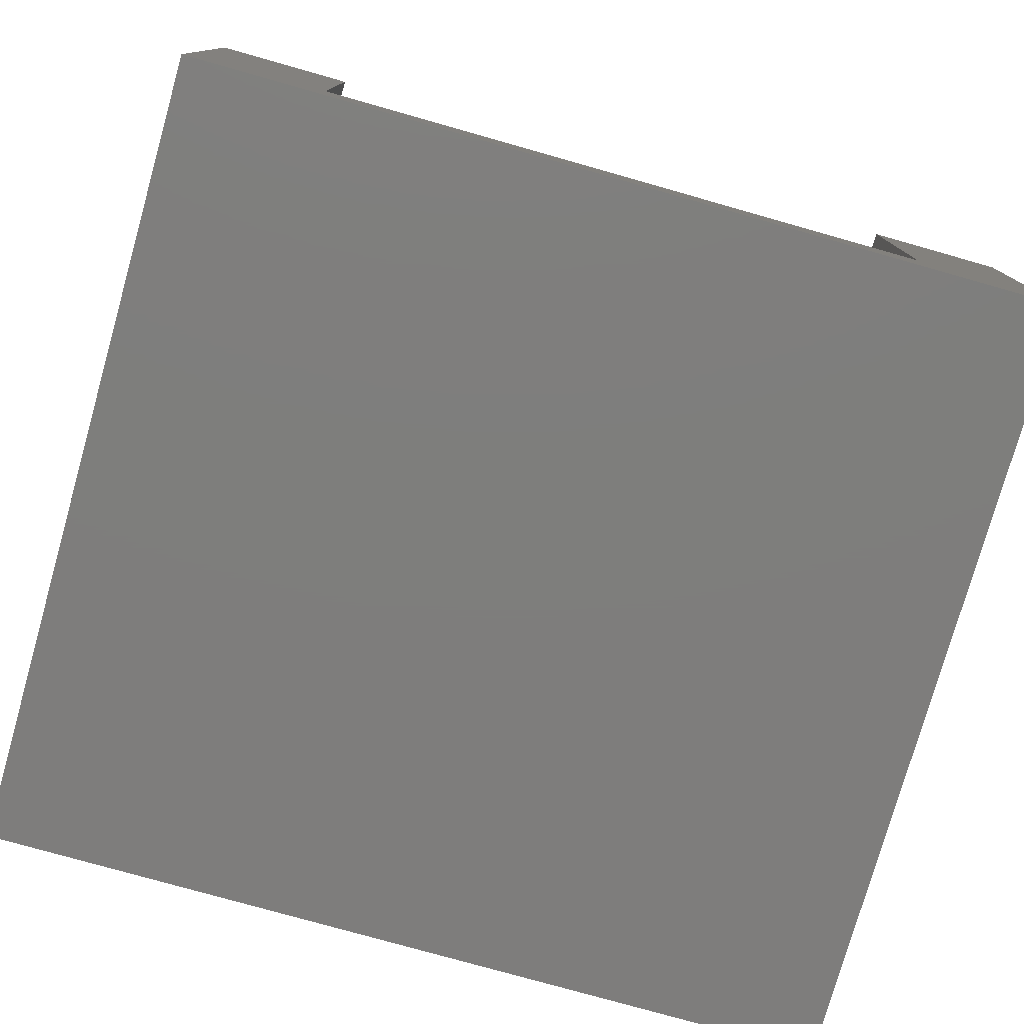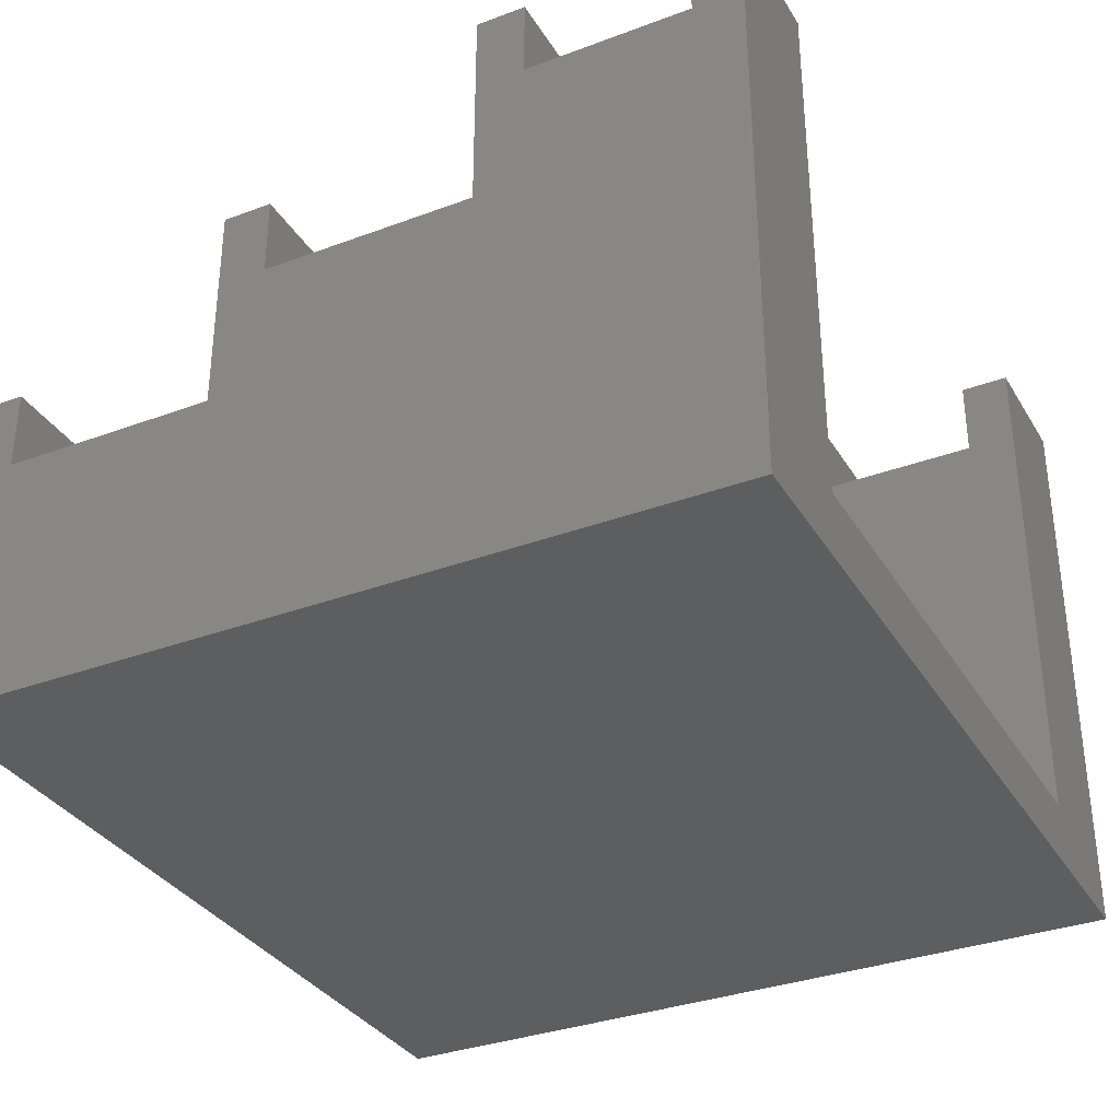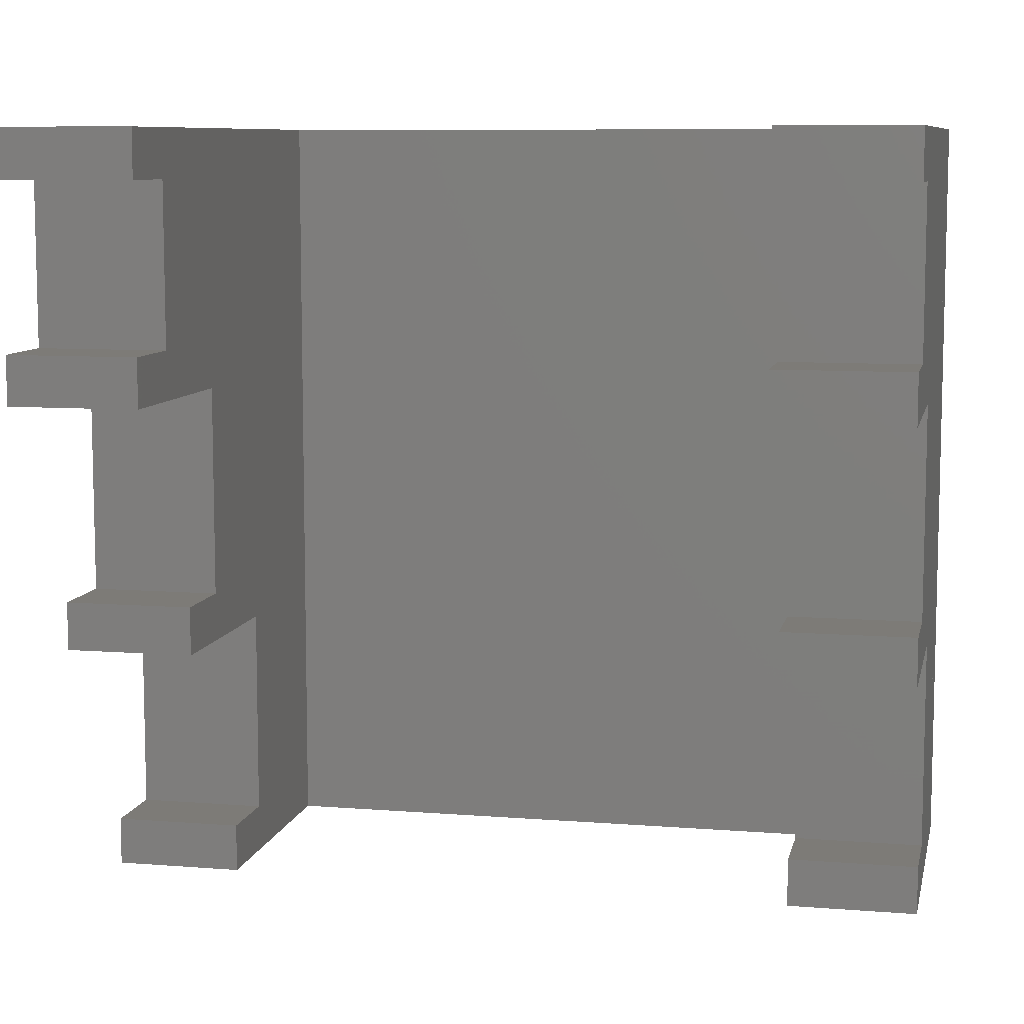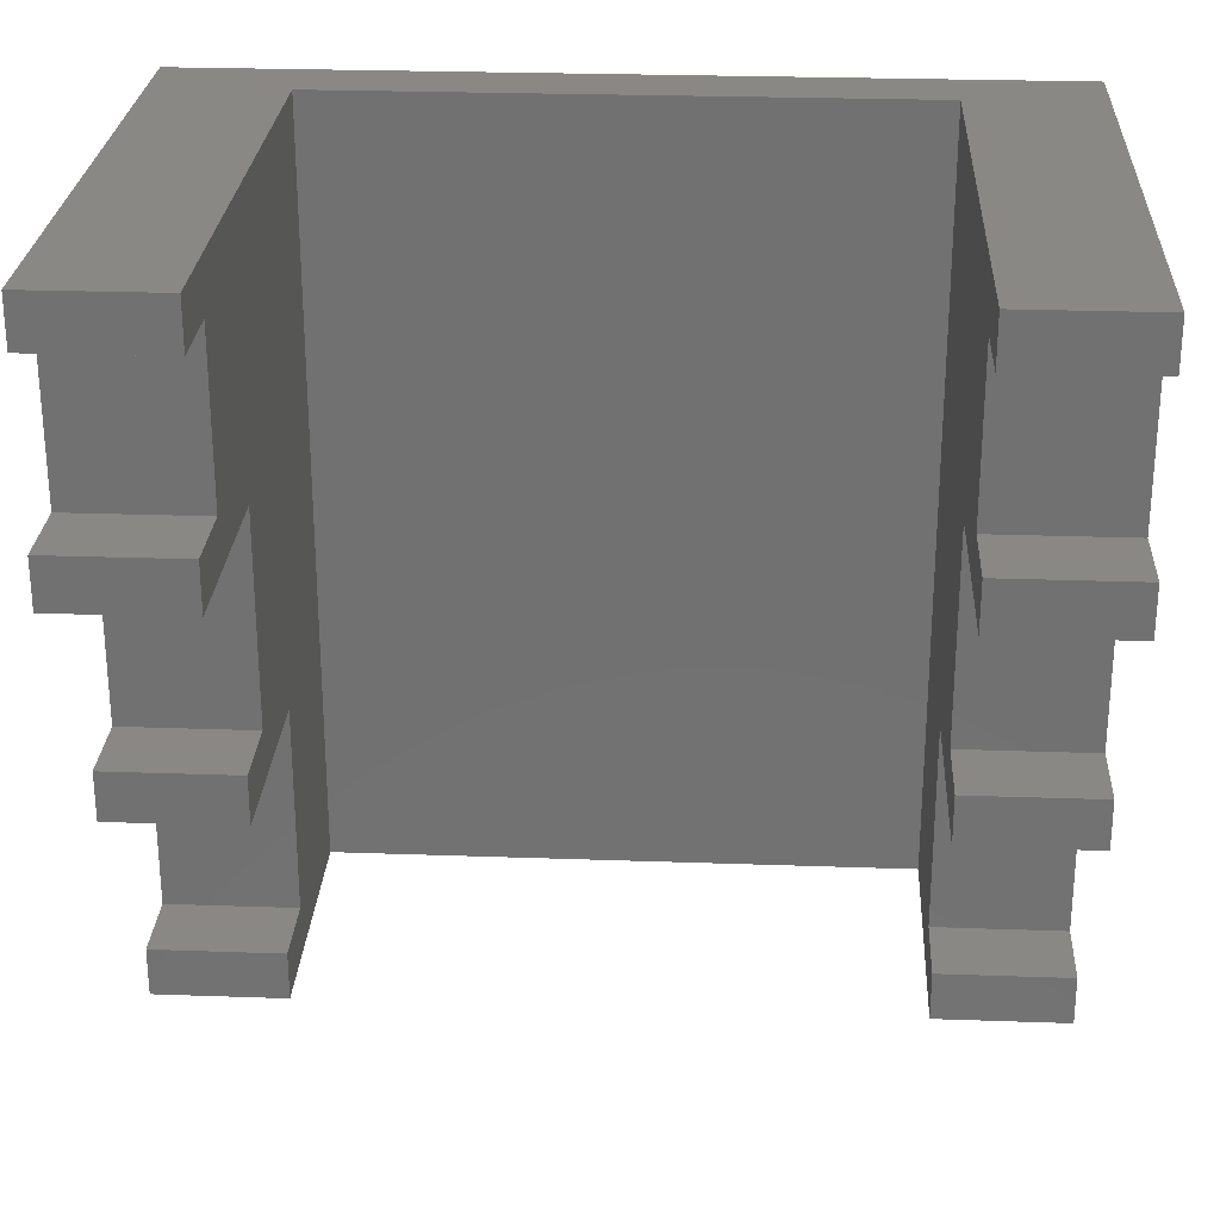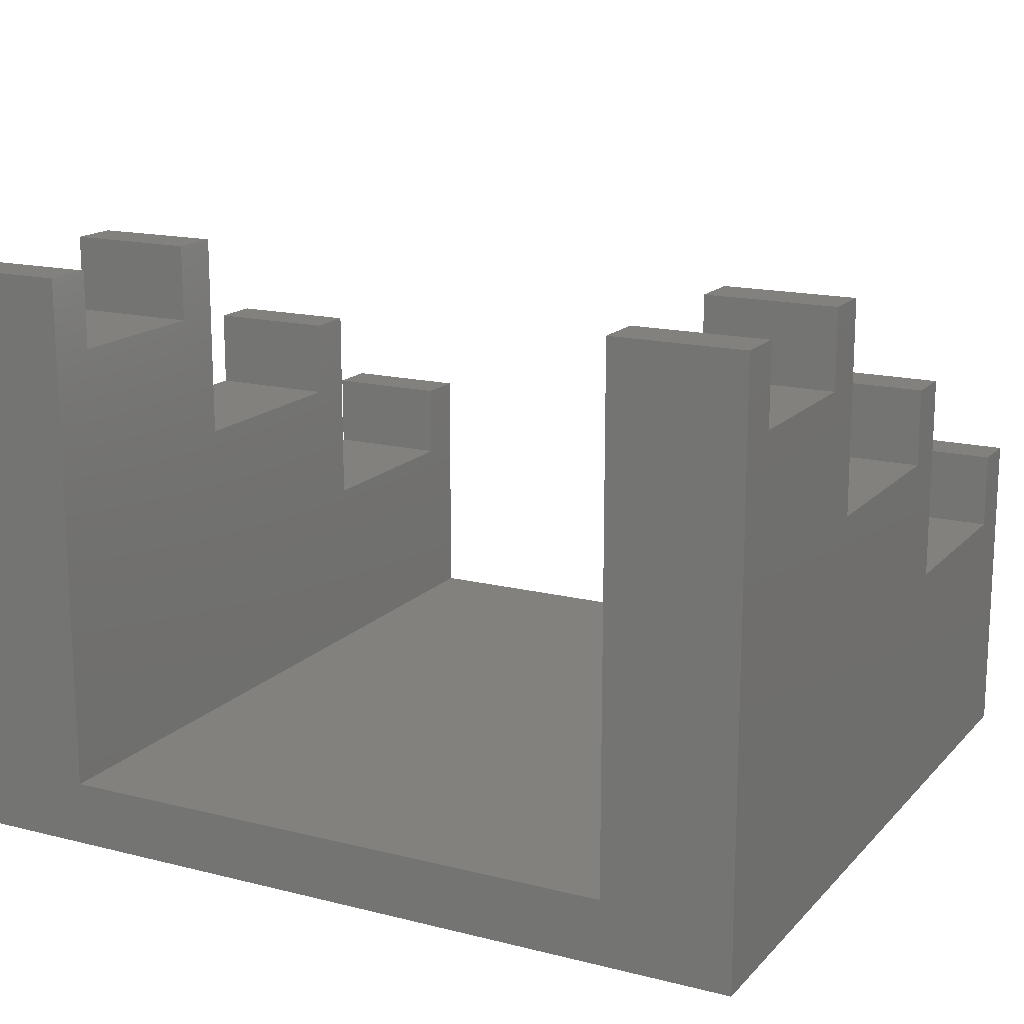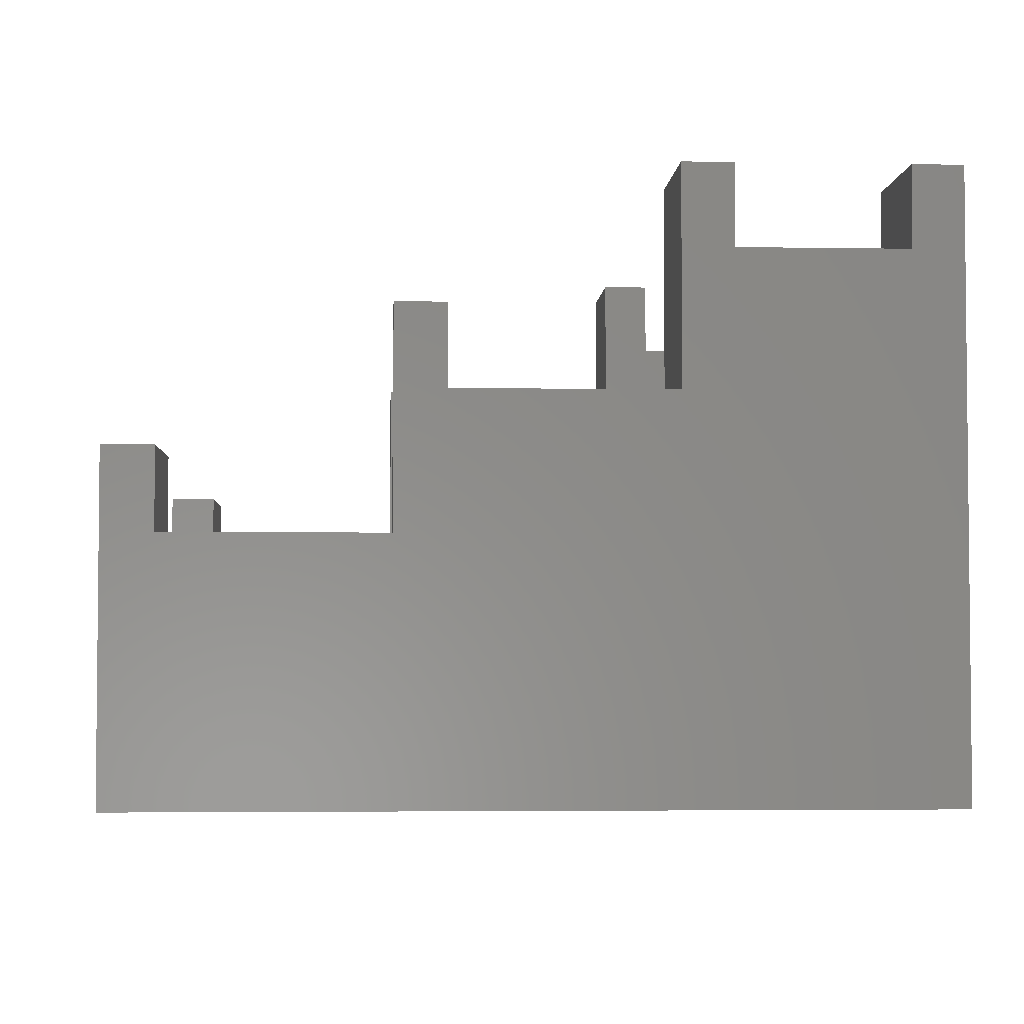
<metadata>
{"format":"stl","ext":"stl","renderer":"f3d","projection":"perspective","resolution":1024,"background":"white","views":[{"elev":-77.6,"azim":-15.8,"up":"+Z"},{"elev":-33.7,"azim":116.9,"up":"+Z"},{"elev":8.6,"azim":12.1,"up":"+Y"},{"elev":26.3,"azim":3.2,"up":"+Y"},{"elev":16.0,"azim":-152.5,"up":"+Z"},{"elev":-3.6,"azim":86.8,"up":"+Z"}]}
</metadata>
<code>
# stl→obj: 88 verts, 148 faces
v -38.1 17.46 50.8
v -38.1 12.7 50.8
v -38.1 17.46 43.19
v -38.1 33.34 43.19
v -38.1 38.1 50.8
v -38.1 33.34 50.8
v -38.1 38.1 7.629e-07
v -38.1 12.7 7.629e-07
v -50.8 12.7 7.629e-07
v -50.8 38.1 7.629e-07
v -50.8 17.46 50.8
v -50.8 12.7 50.8
v -50.8 38.1 50.8
v -50.8 33.34 50.8
v -50.8 33.34 43.19
v -50.8 17.46 43.19
v -38.1 -7.938 38.1
v -38.1 -12.7 38.1
v -38.1 -7.938 30.49
v -38.1 12.7 5.722e-07
v -38.1 12.7 30.49
v -38.1 -12.7 5.722e-07
v -50.8 -12.7 5.722e-07
v -50.8 12.7 5.722e-07
v -50.8 -7.938 38.1
v -50.8 -12.7 38.1
v -50.8 -7.938 30.49
v -50.8 12.7 30.49
v -38.1 -33.34 25.4
v -38.1 -38.1 25.4
v -38.1 -33.34 17.79
v -38.1 -12.7 3.815e-07
v -38.1 -12.7 17.79
v -38.1 -38.1 3.815e-07
v -50.8 -38.1 3.815e-07
v -50.8 -12.7 3.815e-07
v -50.8 -33.34 25.4
v -50.8 -38.1 25.4
v -50.8 -33.34 17.79
v -50.8 -12.7 17.79
v 31.75 17.46 50.8
v 31.75 12.7 50.8
v 31.75 17.46 43.19
v 31.75 33.34 43.19
v 31.75 38.1 50.8
v 31.75 33.34 50.8
v 31.75 38.1 7.629e-07
v 31.75 12.7 7.629e-07
v 19.05 12.7 7.629e-07
v 19.05 38.1 7.629e-07
v 19.05 17.46 50.8
v 19.05 12.7 50.8
v 19.05 38.1 50.8
v 19.05 33.34 50.8
v 19.05 33.34 43.19
v 19.05 17.46 43.19
v 31.75 -7.938 38.1
v 31.75 -12.7 38.1
v 31.75 -7.938 30.49
v 31.75 12.7 5.722e-07
v 31.75 12.7 30.49
v 31.75 -12.7 5.722e-07
v 19.05 -12.7 5.722e-07
v 19.05 12.7 5.722e-07
v 19.05 -7.938 38.1
v 19.05 -12.7 38.1
v 19.05 -7.938 30.49
v 19.05 12.7 30.49
v 31.75 -33.34 25.4
v 31.75 -38.1 25.4
v 31.75 -33.34 17.79
v 31.75 -12.7 3.815e-07
v 31.75 -12.7 17.79
v 31.75 -38.1 3.815e-07
v 19.05 -38.1 3.815e-07
v 19.05 -12.7 3.815e-07
v 19.05 -33.34 25.4
v 19.05 -38.1 25.4
v 19.05 -33.34 17.79
v 19.05 -12.7 17.79
v 31.75 -38.1 0
v 31.75 38.1 -6.35
v 31.75 38.1 0
v 31.75 -38.1 -6.35
v -50.8 -38.1 -6.35
v -50.8 38.1 -6.35
v -50.8 38.1 0
v -50.8 -38.1 0
f 1 2 3
f 4 5 6
f 5 4 7
f 3 7 4
f 8 3 2
f 3 8 7
f 9 7 8
f 7 9 10
f 11 2 1
f 2 11 12
f 13 6 5
f 6 13 14
f 10 15 13
f 10 16 15
f 9 16 10
f 12 16 9
f 16 12 11
f 13 15 14
f 9 2 12
f 2 9 8
f 7 13 5
f 13 7 10
f 15 3 4
f 3 15 16
f 3 11 1
f 11 3 16
f 15 6 14
f 6 15 4
f 17 18 19
f 19 20 21
f 19 22 20
f 22 19 18
f 23 20 22
f 20 23 24
f 25 18 17
f 18 25 26
f 24 27 28
f 23 27 24
f 26 27 23
f 27 26 25
f 23 18 26
f 18 23 22
f 20 28 21
f 28 20 24
f 28 19 21
f 19 28 27
f 19 25 17
f 25 19 27
f 29 30 31
f 31 32 33
f 31 34 32
f 34 31 30
f 35 32 34
f 32 35 36
f 37 30 29
f 30 37 38
f 36 39 40
f 35 39 36
f 38 39 35
f 39 38 37
f 35 30 38
f 30 35 34
f 32 40 33
f 40 32 36
f 40 31 33
f 31 40 39
f 31 37 29
f 37 31 39
f 41 42 43
f 44 45 46
f 45 44 47
f 43 47 44
f 48 43 42
f 43 48 47
f 49 47 48
f 47 49 50
f 51 42 41
f 42 51 52
f 53 46 45
f 46 53 54
f 50 55 53
f 50 56 55
f 49 56 50
f 52 56 49
f 56 52 51
f 53 55 54
f 49 42 52
f 42 49 48
f 47 53 45
f 53 47 50
f 55 43 44
f 43 55 56
f 43 51 41
f 51 43 56
f 55 46 54
f 46 55 44
f 57 58 59
f 59 60 61
f 59 62 60
f 62 59 58
f 63 60 62
f 60 63 64
f 65 58 57
f 58 65 66
f 64 67 68
f 63 67 64
f 66 67 63
f 67 66 65
f 63 58 66
f 58 63 62
f 60 68 61
f 68 60 64
f 68 59 61
f 59 68 67
f 59 65 57
f 65 59 67
f 69 70 71
f 71 72 73
f 71 74 72
f 74 71 70
f 75 72 74
f 72 75 76
f 77 70 69
f 70 77 78
f 76 79 80
f 75 79 76
f 78 79 75
f 79 78 77
f 75 70 78
f 70 75 74
f 72 80 73
f 80 72 76
f 80 71 73
f 71 80 79
f 71 77 69
f 77 71 79
f 81 82 83
f 82 81 84
f 85 82 84
f 82 85 86
f 87 81 83
f 81 87 88
f 85 87 86
f 87 85 88
f 85 81 88
f 81 85 84
f 82 87 83
f 87 82 86

</code>
